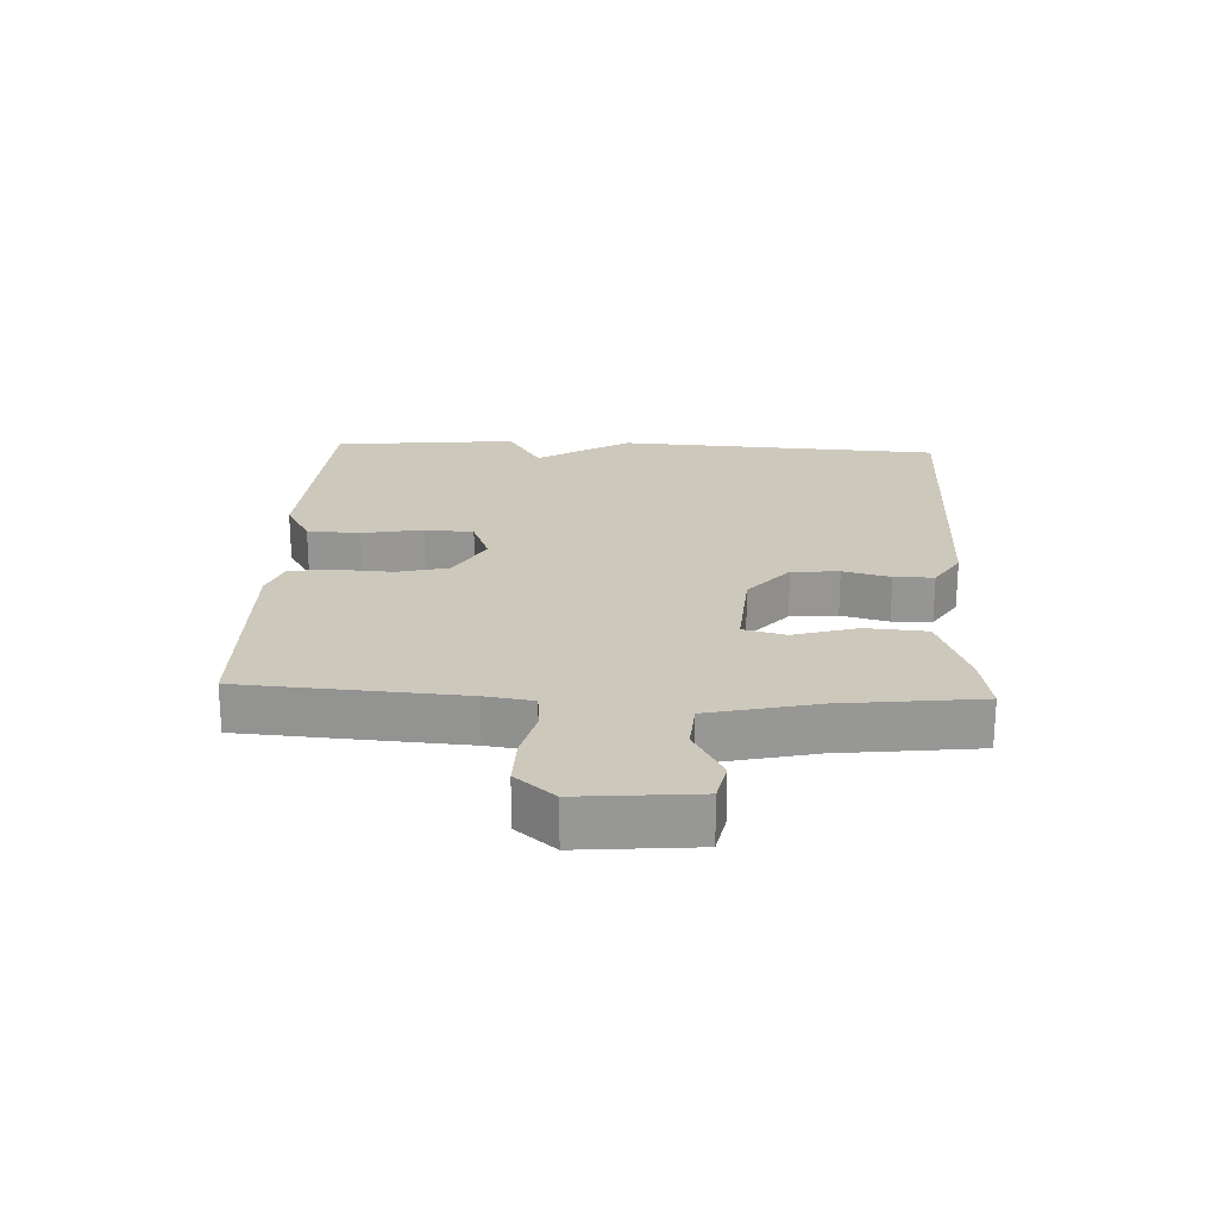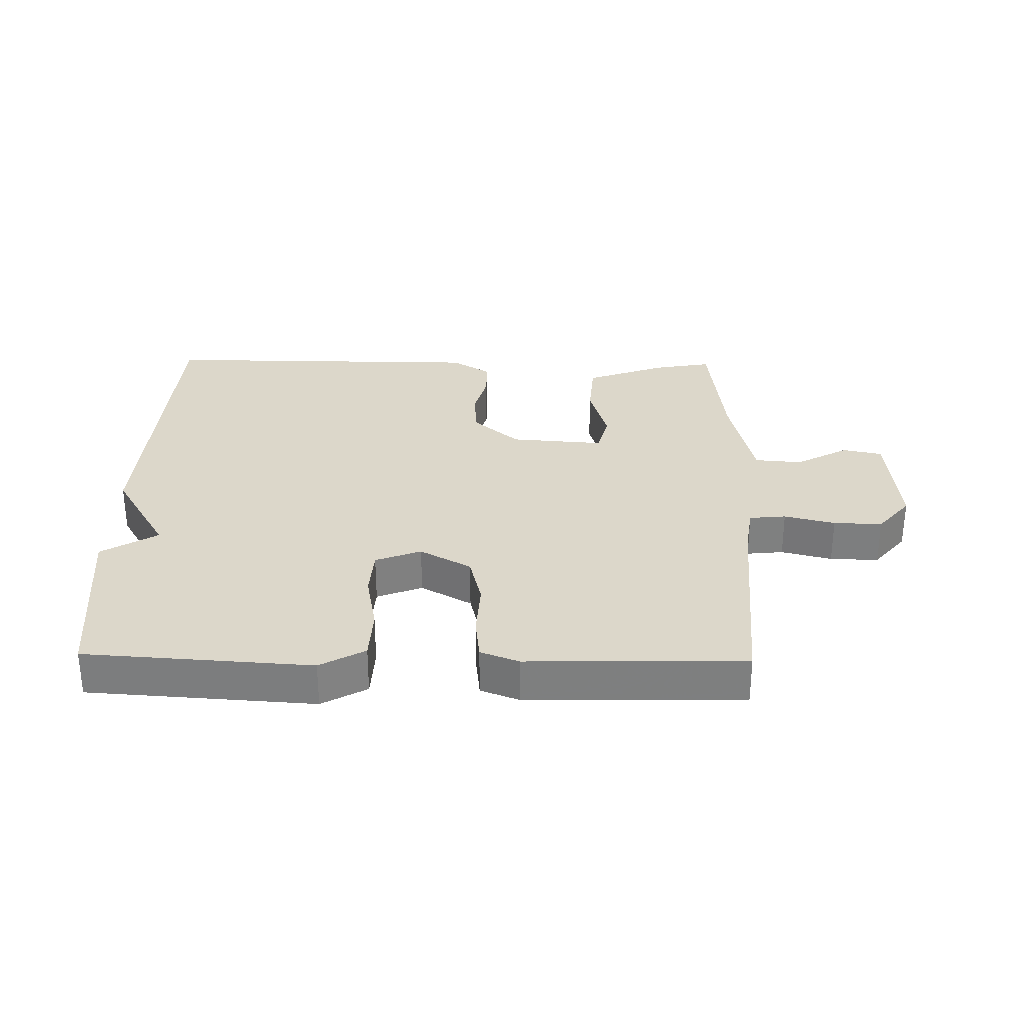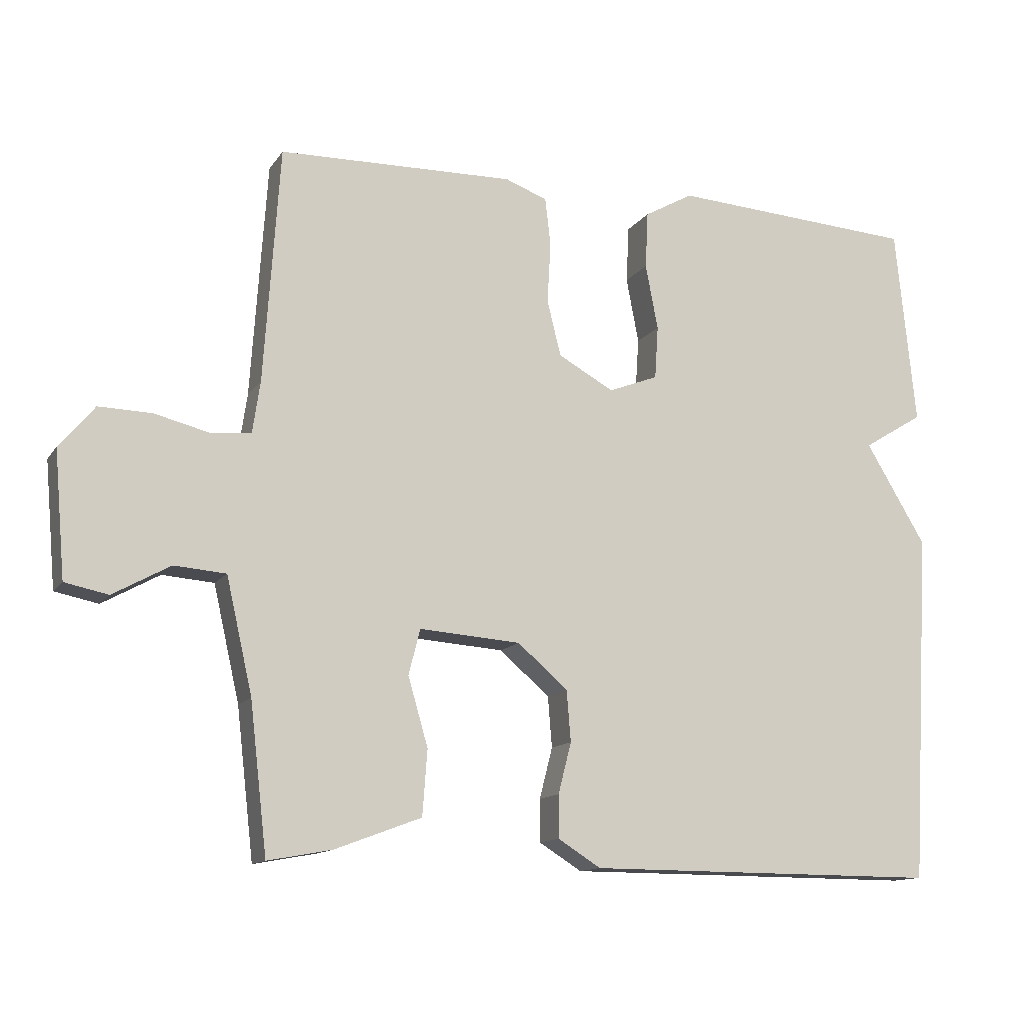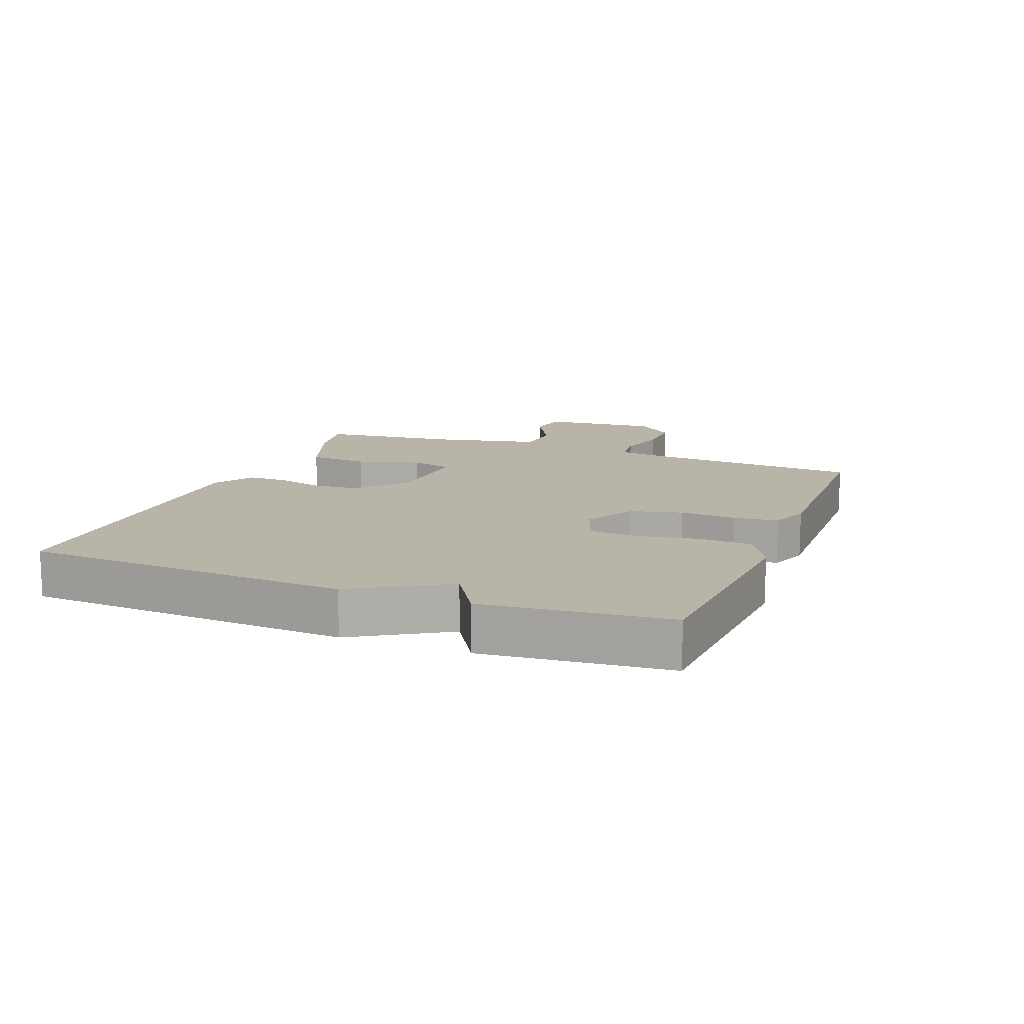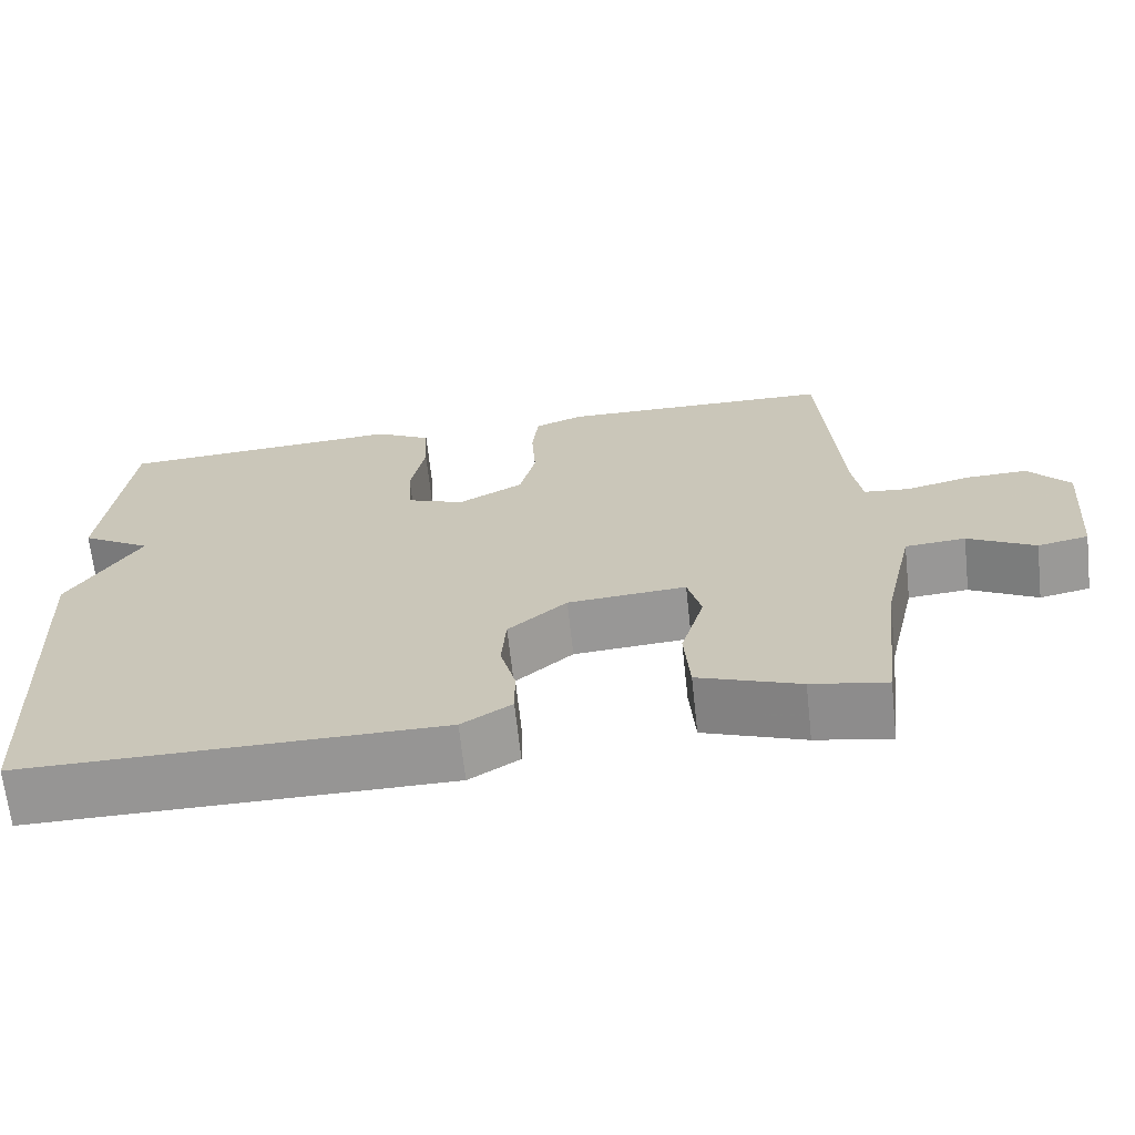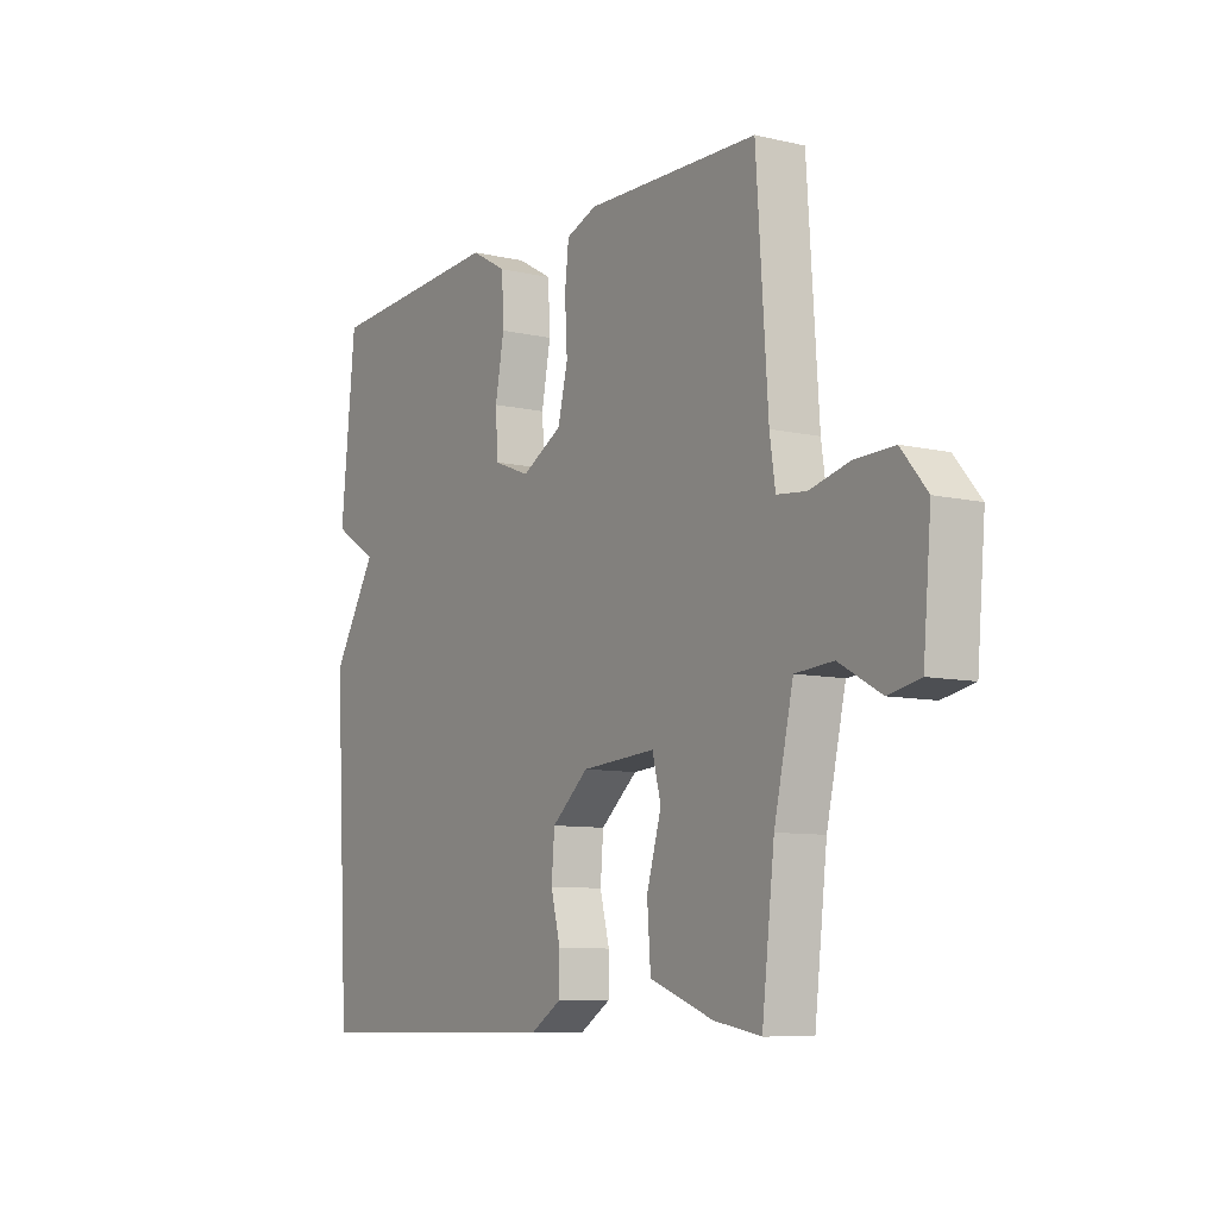
<metadata>
{"format":"obj","ext":"obj","renderer":"f3d","projection":"perspective","resolution":1024,"background":"white","views":[{"elev":22.2,"azim":92.7,"up":"+Y"},{"elev":30.4,"azim":1.1,"up":"+Y"},{"elev":-12.8,"azim":158.6,"up":"+Z"},{"elev":13.2,"azim":-68.7,"up":"+Y"},{"elev":-67.5,"azim":6.3,"up":"+Z"},{"elev":-8.7,"azim":58.0,"up":"+Z"}]}
</metadata>
<code>
v -0.5 0.07 -0.5
v -0.529 0.07 0.011
v -0.441 0.07 0.157
v -0.529 0.07 0.211
v -0.5 0.07 0.5
v -0.142 0.07 0.523
v -0.071 0.07 0.483
v -0.067 0.07 0.4
v -0.085 0.07 0.305
v -0.08 0.07 0.228
v -0.008 0.07 0.2
v 0.073 0.07 0.245
v 0.093 0.07 0.326
v 0.088 0.07 0.414
v 0.096 0.07 0.484
v 0.157 0.07 0.507
v 0.5 0.07 0.5
v 0.523 0.07 0.158
v 0.534 0.07 0.083
v 0.592 0.07 0.077
v 0.672 0.07 0.097
v 0.749 0.07 0.099
v 0.8 0.07 0.038
v 0.784 0.07 -0.144
v 0.721 0.07 -0.157
v 0.638 0.07 -0.111
v 0.563 0.07 -0.117
v 0.525 0.07 -0.284
v 0.5 0.07 -0.5
v 0.407 0.07 -0.483
v 0.281 0.07 -0.436
v 0.274 0.07 -0.341
v 0.303 0.07 -0.241
v 0.286 0.07 -0.175
v 0.139 0.07 -0.186
v 0.066 0.07 -0.249
v 0.06 0.07 -0.323
v 0.079 0.07 -0.397
v 0.079 0.07 -0.459
v 0.017 0.07 -0.498
v -0.5 0 -0.5
v -0.529 0 0.011
v -0.441 0 0.157
v -0.529 0 0.211
v -0.5 0 0.5
v -0.142 0 0.523
v -0.071 0 0.483
v -0.067 0 0.4
v -0.085 0 0.305
v -0.08 0 0.228
v -0.008 0 0.2
v 0.073 0 0.245
v 0.093 0 0.326
v 0.088 0 0.414
v 0.096 0 0.484
v 0.157 0 0.507
v 0.5 0 0.5
v 0.523 0 0.158
v 0.534 0 0.083
v 0.592 0 0.077
v 0.672 0 0.097
v 0.749 0 0.099
v 0.8 0 0.038
v 0.784 0 -0.144
v 0.721 0 -0.157
v 0.638 0 -0.111
v 0.563 0 -0.117
v 0.525 0 -0.284
v 0.5 0 -0.5
v 0.407 0 -0.483
v 0.281 0 -0.436
v 0.274 0 -0.341
v 0.303 0 -0.241
v 0.286 0 -0.175
v 0.139 0 -0.186
v 0.066 0 -0.249
v 0.06 0 -0.323
v 0.079 0 -0.397
v 0.079 0 -0.459
v 0.017 0 -0.498
f 1 2 3
f 40 1 3
f 39 40 3
f 38 39 3
f 37 38 3
f 36 37 3
f 35 36 3
f 3 4 5
f 35 3 5
f 34 35 5
f 31 32 33
f 30 31 33
f 29 30 33
f 28 29 33
f 27 28 33 34
f 24 25 26
f 23 24 26
f 22 23 26
f 21 22 26
f 20 21 26
f 19 20 26 27
f 18 19 27 34
f 17 18 34
f 16 17 34
f 15 16 34
f 14 15 34
f 13 14 34
f 7 8 9
f 6 7 9
f 5 6 9
f 5 9 10
f 34 5 10
f 12 13 34
f 11 12 34
f 10 11 34
f 43 42 41
f 43 41 80
f 43 80 79
f 43 79 78
f 43 78 77
f 43 77 76
f 43 76 75
f 45 44 43
f 45 43 75
f 45 75 74
f 73 72 71
f 73 71 70
f 73 70 69
f 73 69 68
f 74 73 68 67
f 66 65 64
f 66 64 63
f 66 63 62
f 66 62 61
f 66 61 60
f 67 66 60 59
f 74 67 59 58
f 74 58 57
f 74 57 56
f 74 56 55
f 74 55 54
f 74 54 53
f 49 48 47
f 49 47 46
f 49 46 45
f 50 49 45
f 50 45 74
f 74 53 52
f 74 52 51
f 74 51 50
f 1 41 42 2
f 2 42 43 3
f 3 43 44 4
f 4 44 45 5
f 5 45 46 6
f 6 46 47 7
f 7 47 48 8
f 8 48 49 9
f 9 49 50 10
f 10 50 51 11
f 11 51 52 12
f 12 52 53 13
f 13 53 54 14
f 14 54 55 15
f 15 55 56 16
f 16 56 57 17
f 17 57 58 18
f 18 58 59 19
f 19 59 60 20
f 20 60 61 21
f 21 61 62 22
f 22 62 63 23
f 23 63 64 24
f 24 64 65 25
f 25 65 66 26
f 26 66 67 27
f 27 67 68 28
f 28 68 69 29
f 29 69 70 30
f 30 70 71 31
f 31 71 72 32
f 32 72 73 33
f 33 73 74 34
f 34 74 75 35
f 35 75 76 36
f 36 76 77 37
f 37 77 78 38
f 38 78 79 39
f 39 79 80 40
f 40 80 41 1

</code>
